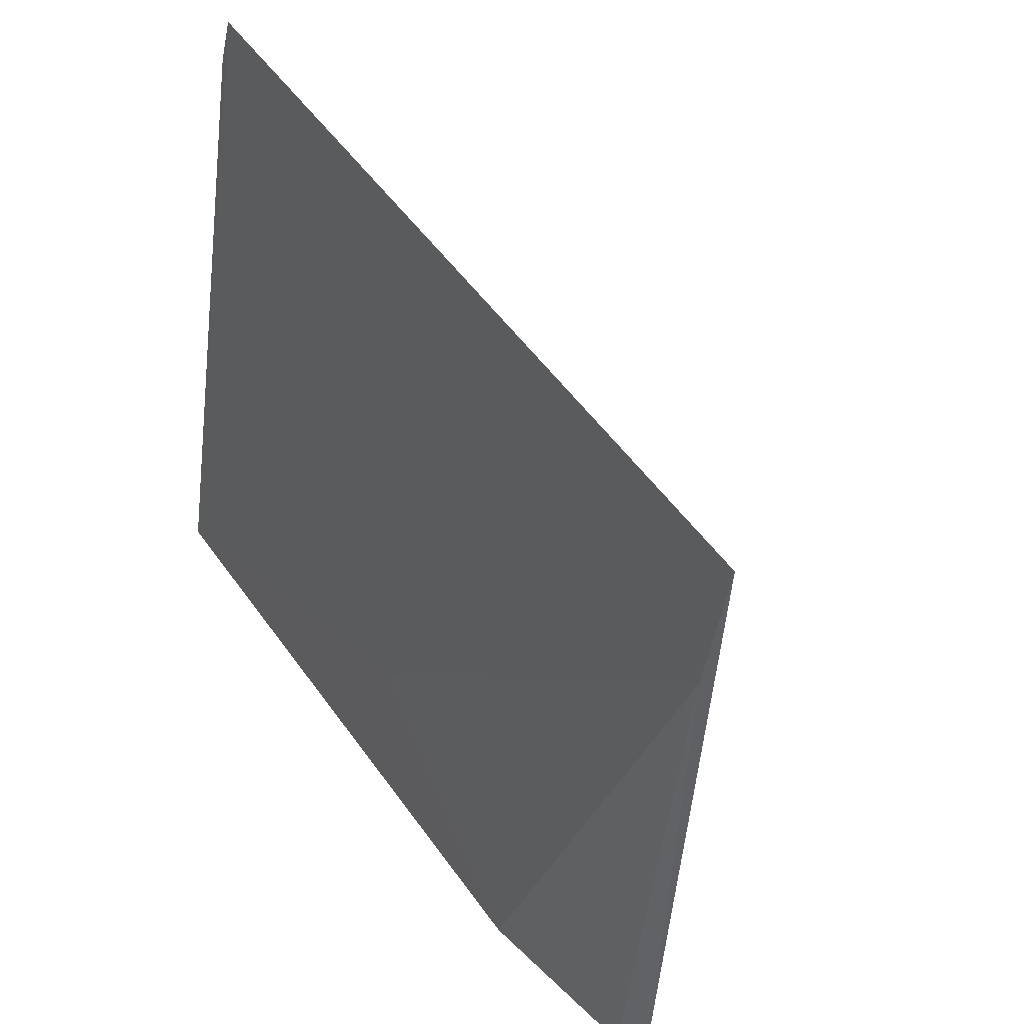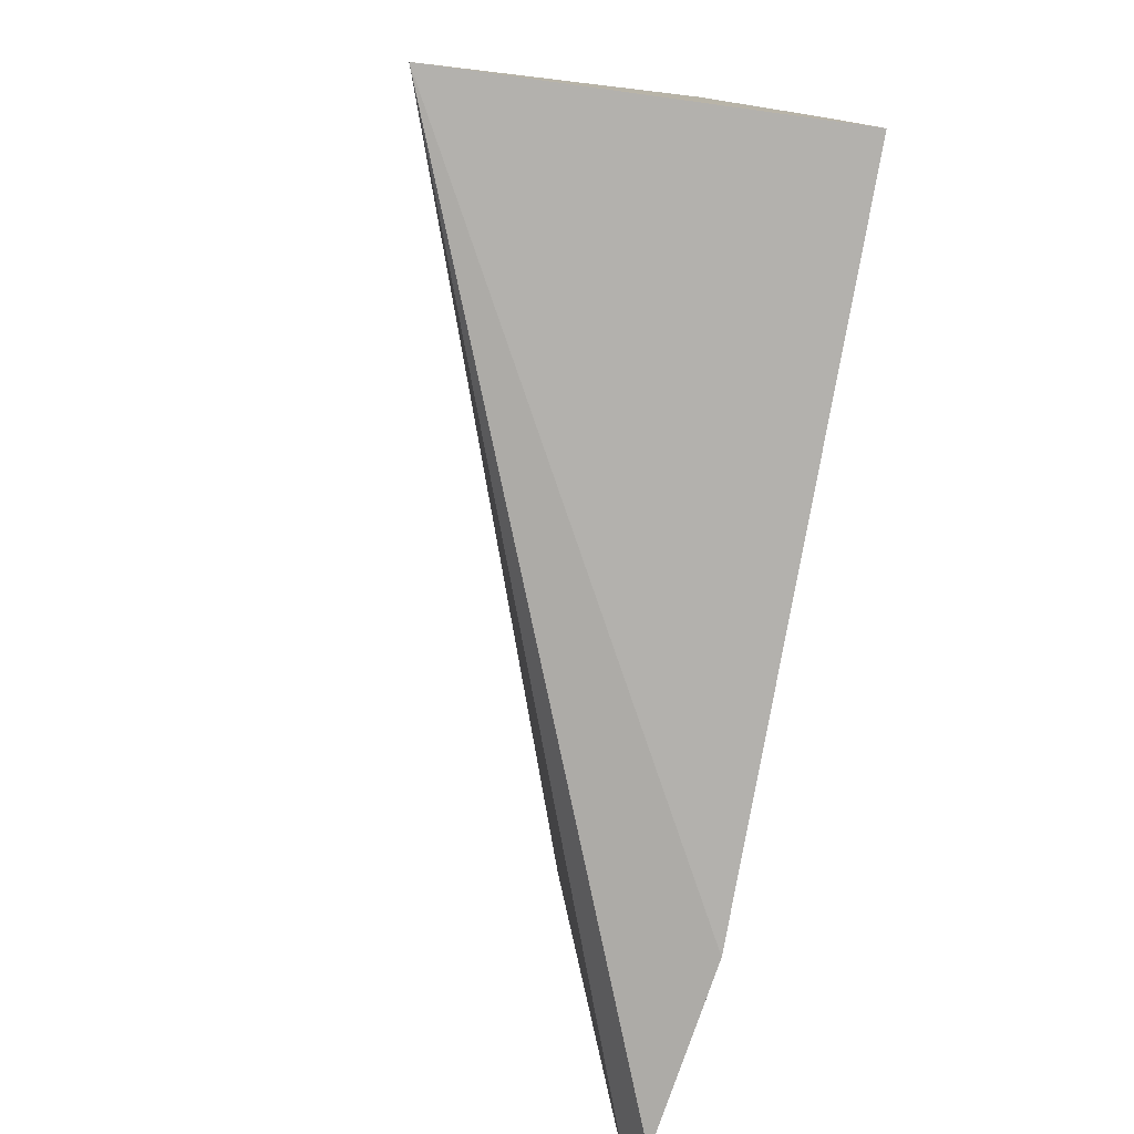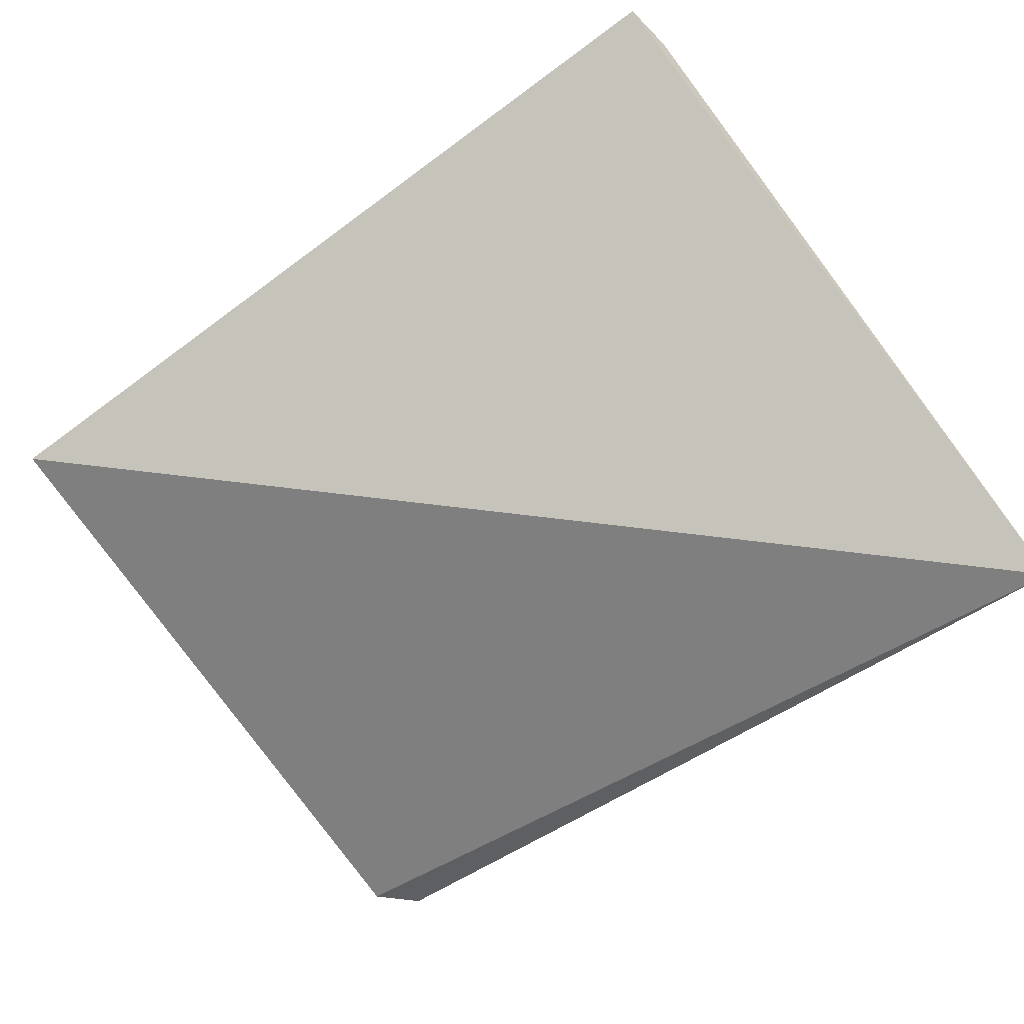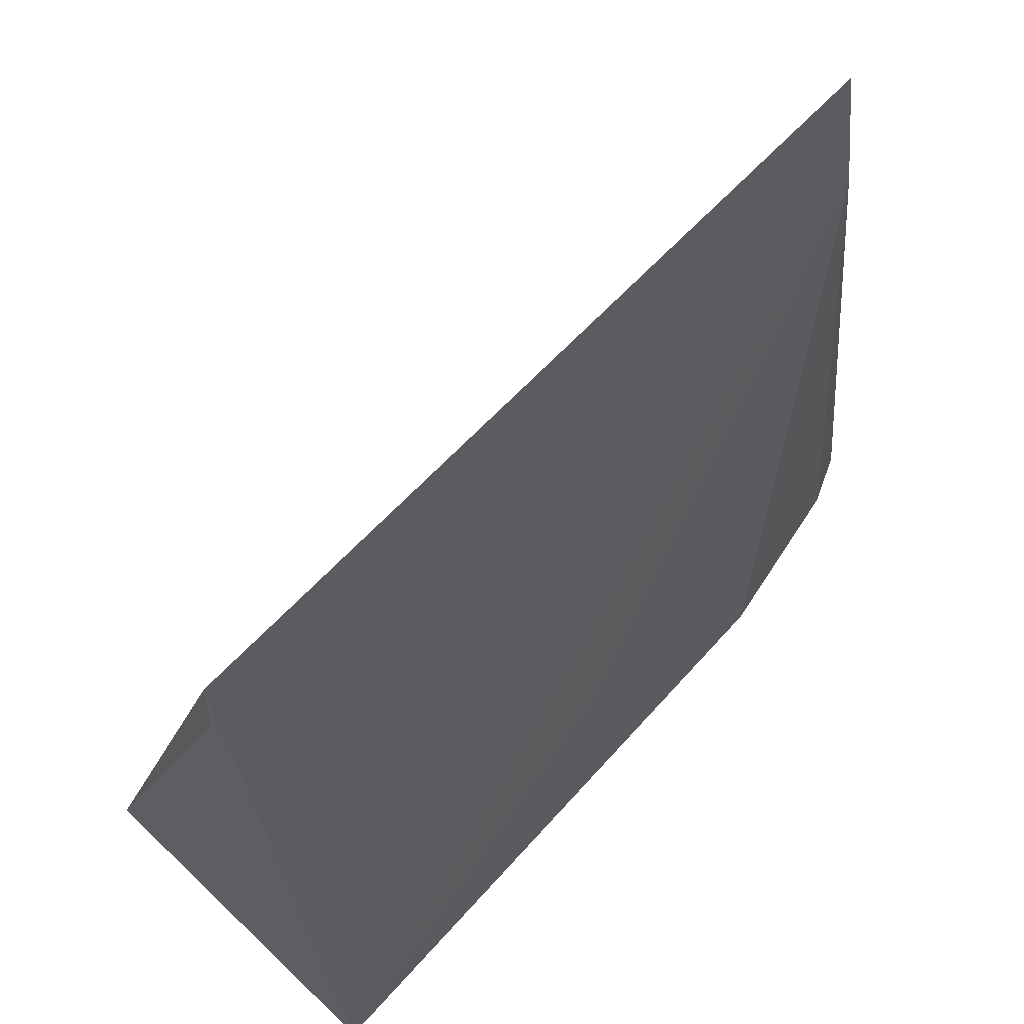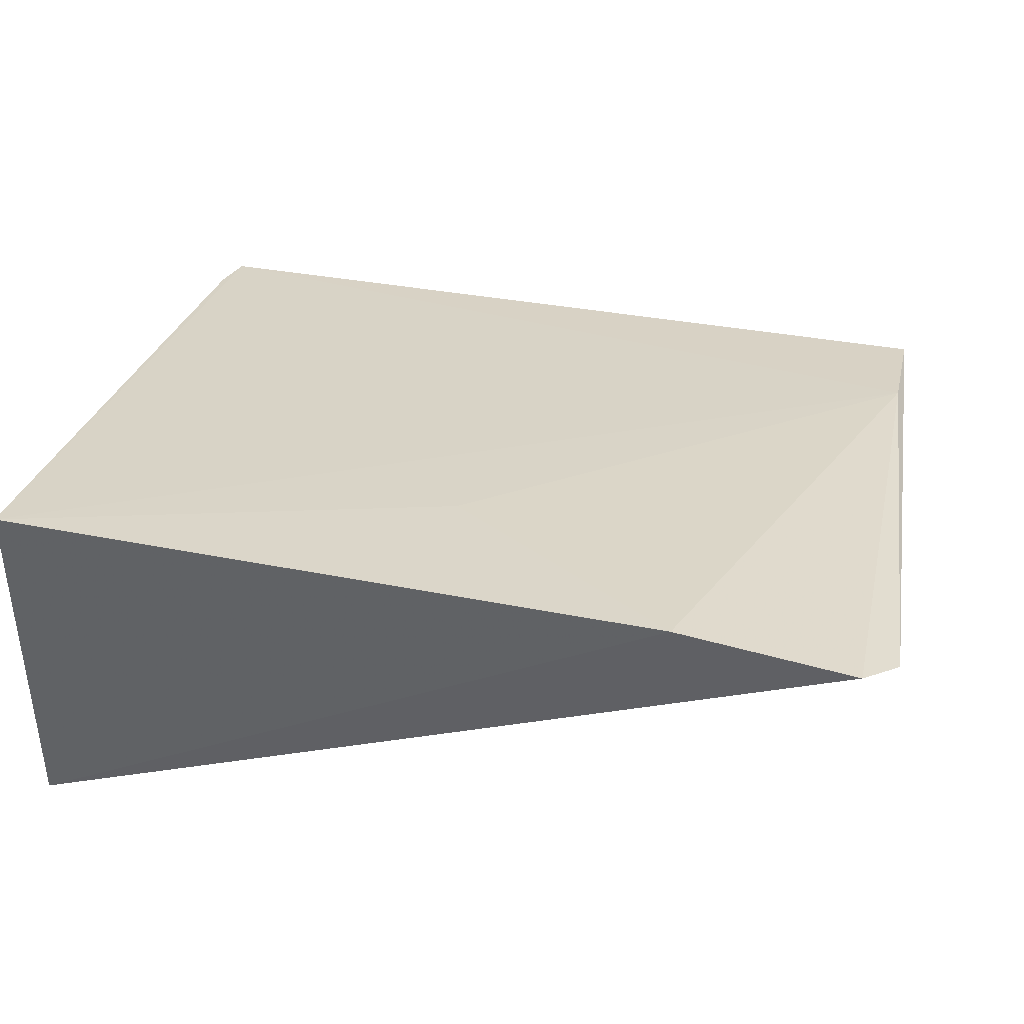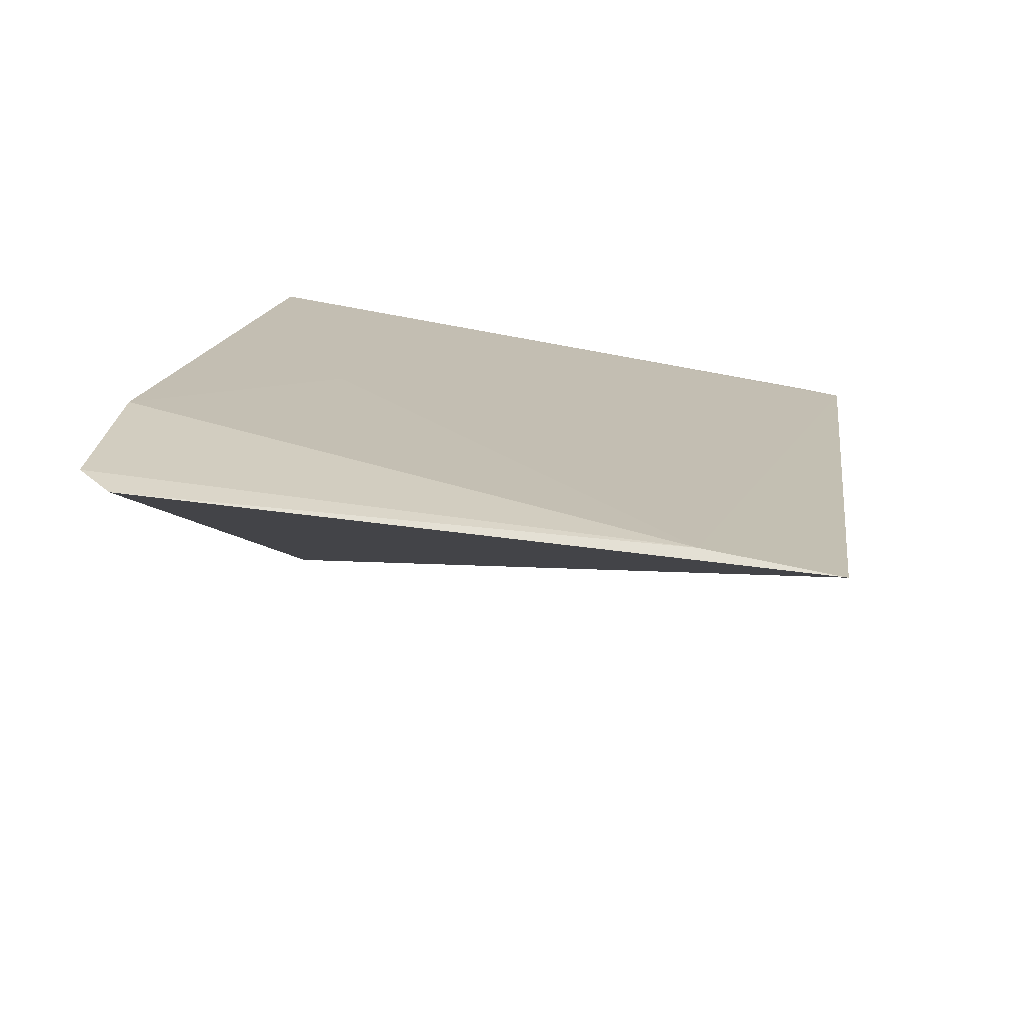
<metadata>
{"format":"obj","ext":"obj","renderer":"f3d","projection":"perspective","resolution":1024,"background":"white","views":[{"elev":49.4,"azim":-121.8,"up":"+Z"},{"elev":-78.7,"azim":82.0,"up":"+Z"},{"elev":-76.8,"azim":36.2,"up":"+Y"},{"elev":61.8,"azim":133.5,"up":"+Z"},{"elev":36.0,"azim":-168.1,"up":"+Y"},{"elev":13.3,"azim":-82.0,"up":"+Y"}]}
</metadata>
<code>
v 0.01537 0.0545 0.1439
v 0.01561 0.1194 0.1421
v 0.01437 0.09875 0.2718
v -0.1364 0.09542 0.2719
v -0.1351 0.1091 0.1429
v -0.136 0.09943 0.2474
v 0.01571 0.1001 0.2629
v -0.1032 0.115 0.1412
v -0.1411 0.1068 0.1499
v 0.01572 0.1145 0.1716
v -0.06 0.1128 0.1714
f 1 3 4
f 6 3 2
f 6 4 3
f 7 2 3
f 7 3 1
f 8 2 1
f 8 1 5
f 8 5 6
f 9 5 1
f 9 1 4
f 9 6 5
f 9 4 6
f 10 7 1
f 10 1 2
f 10 2 7
f 11 8 6
f 11 6 2
f 11 2 8

</code>
